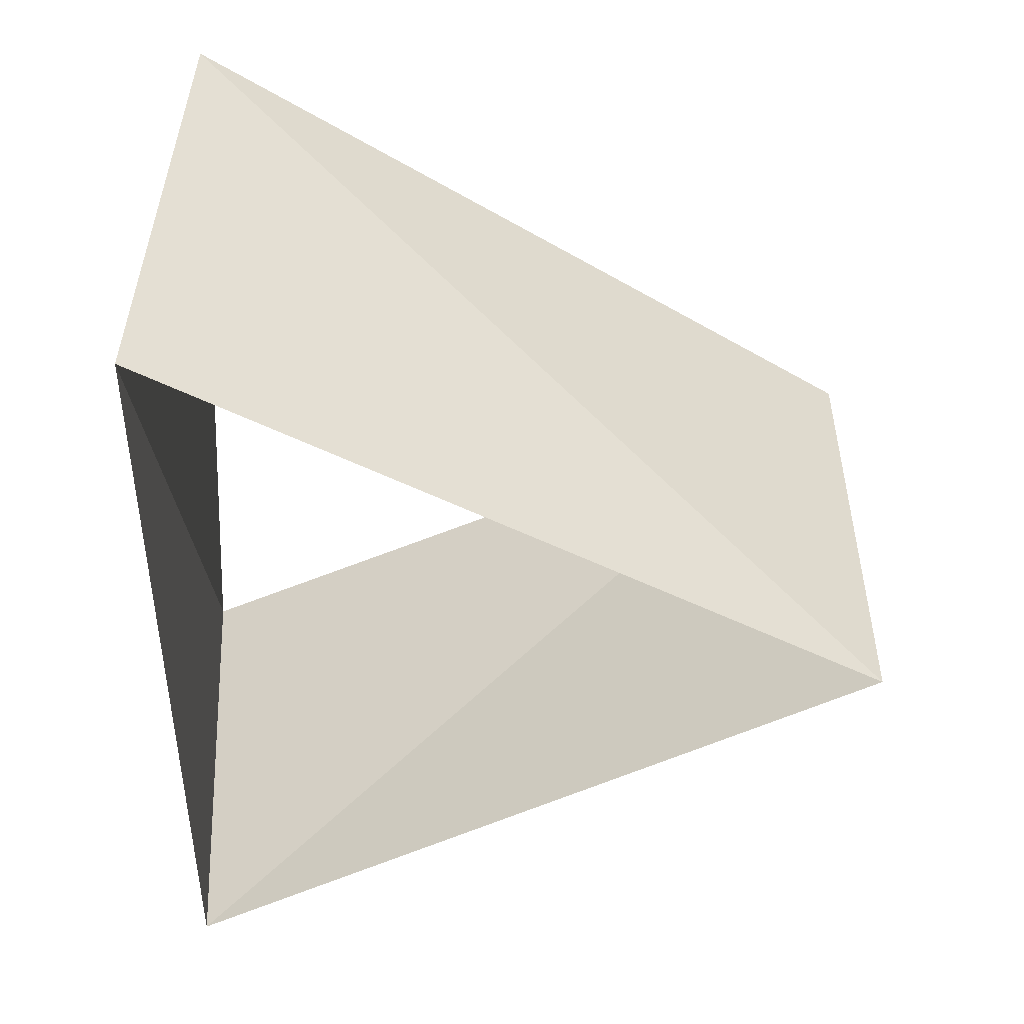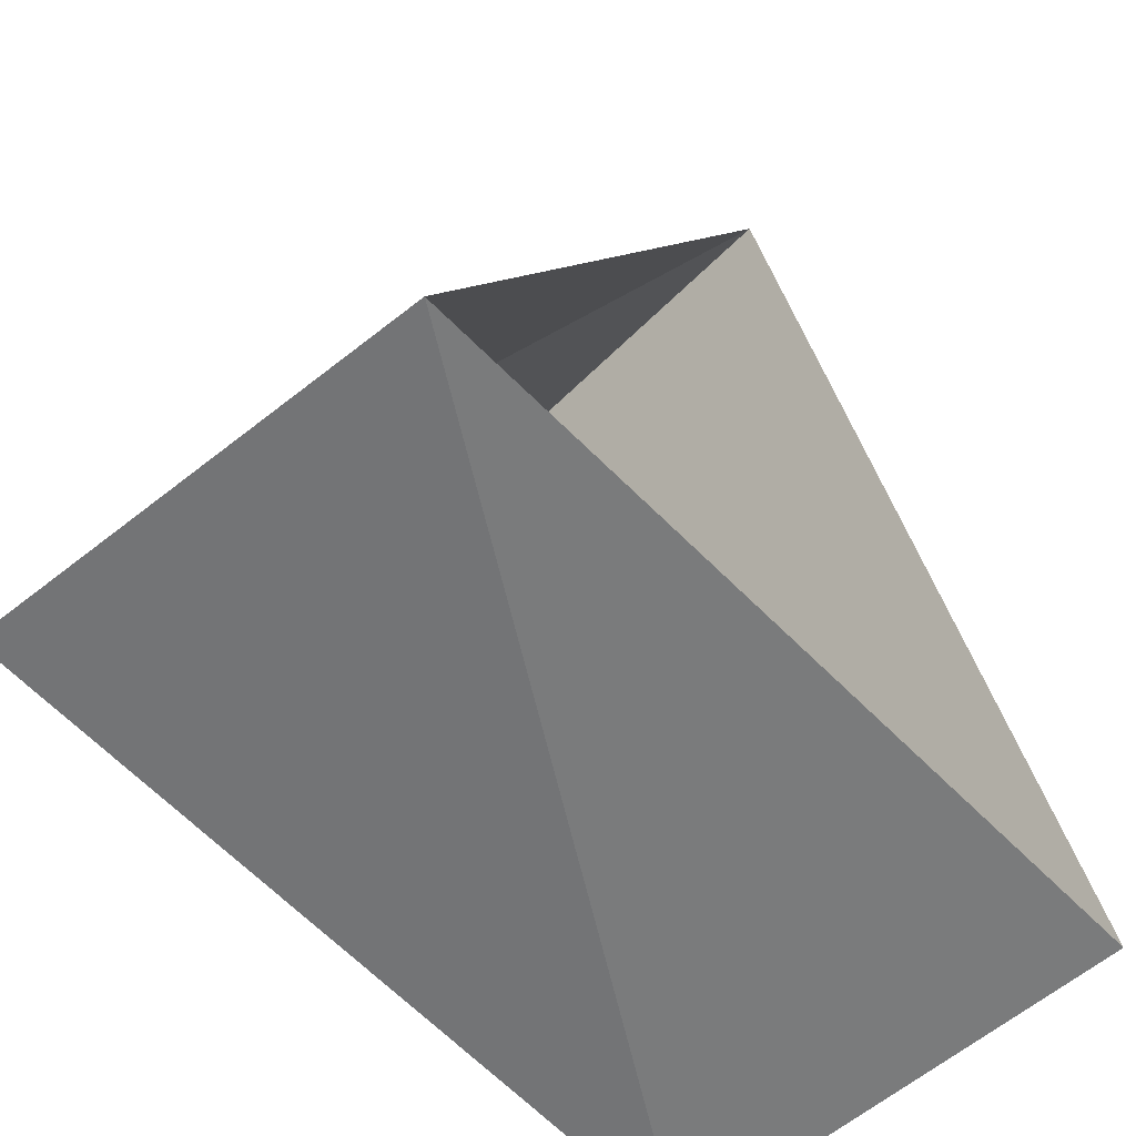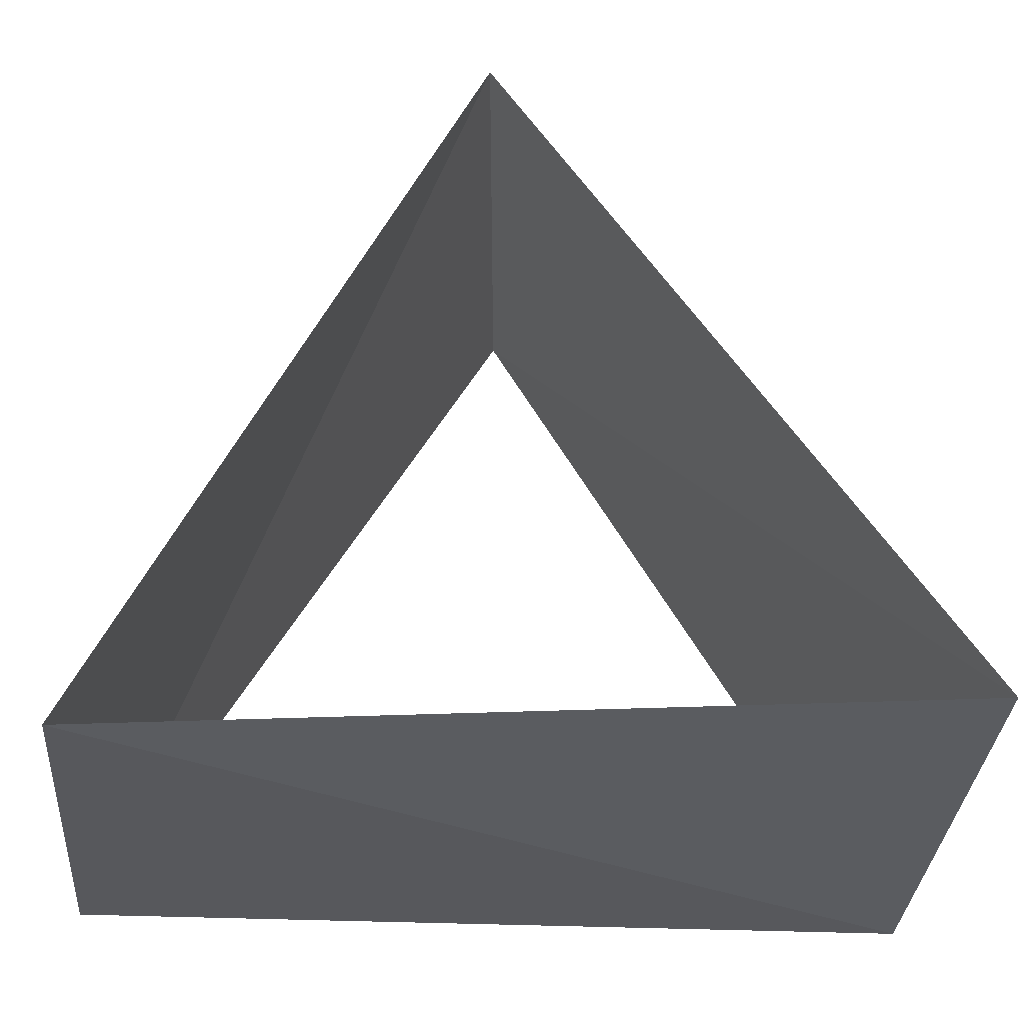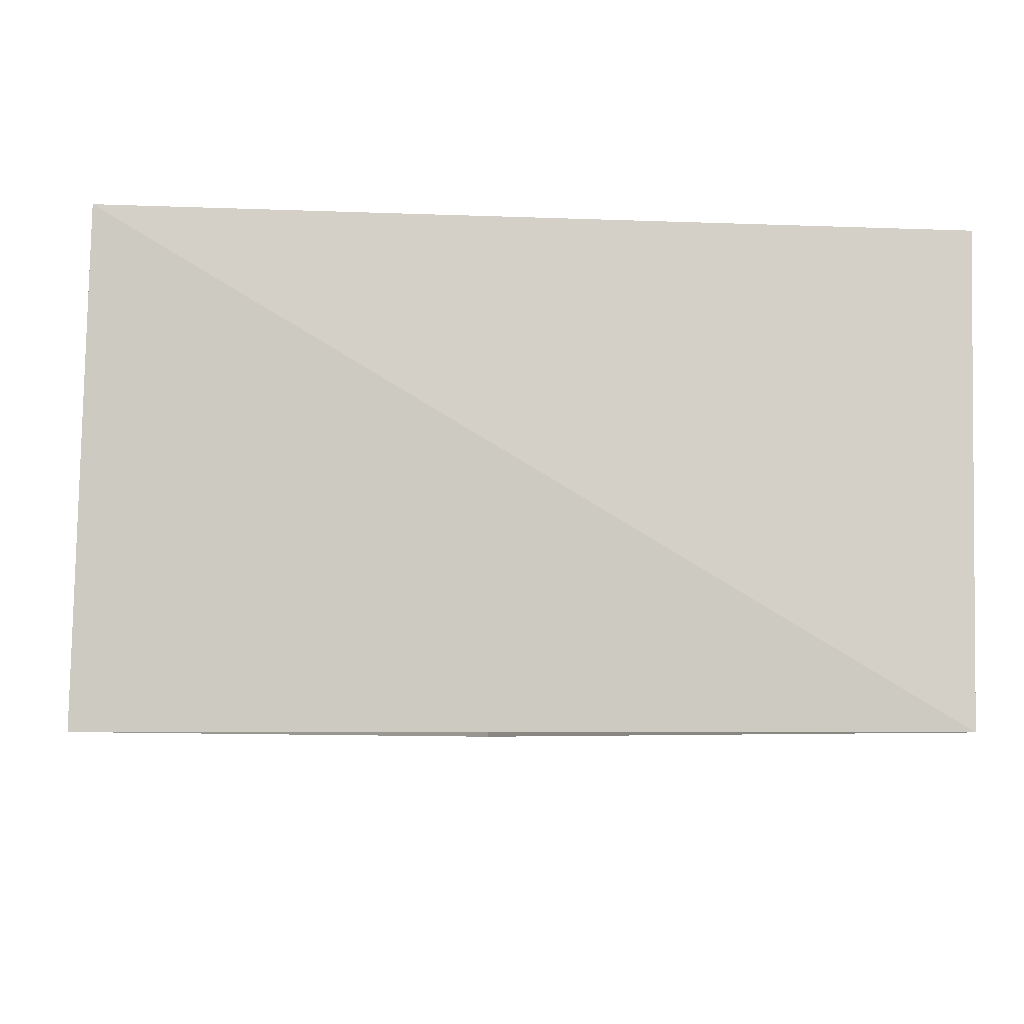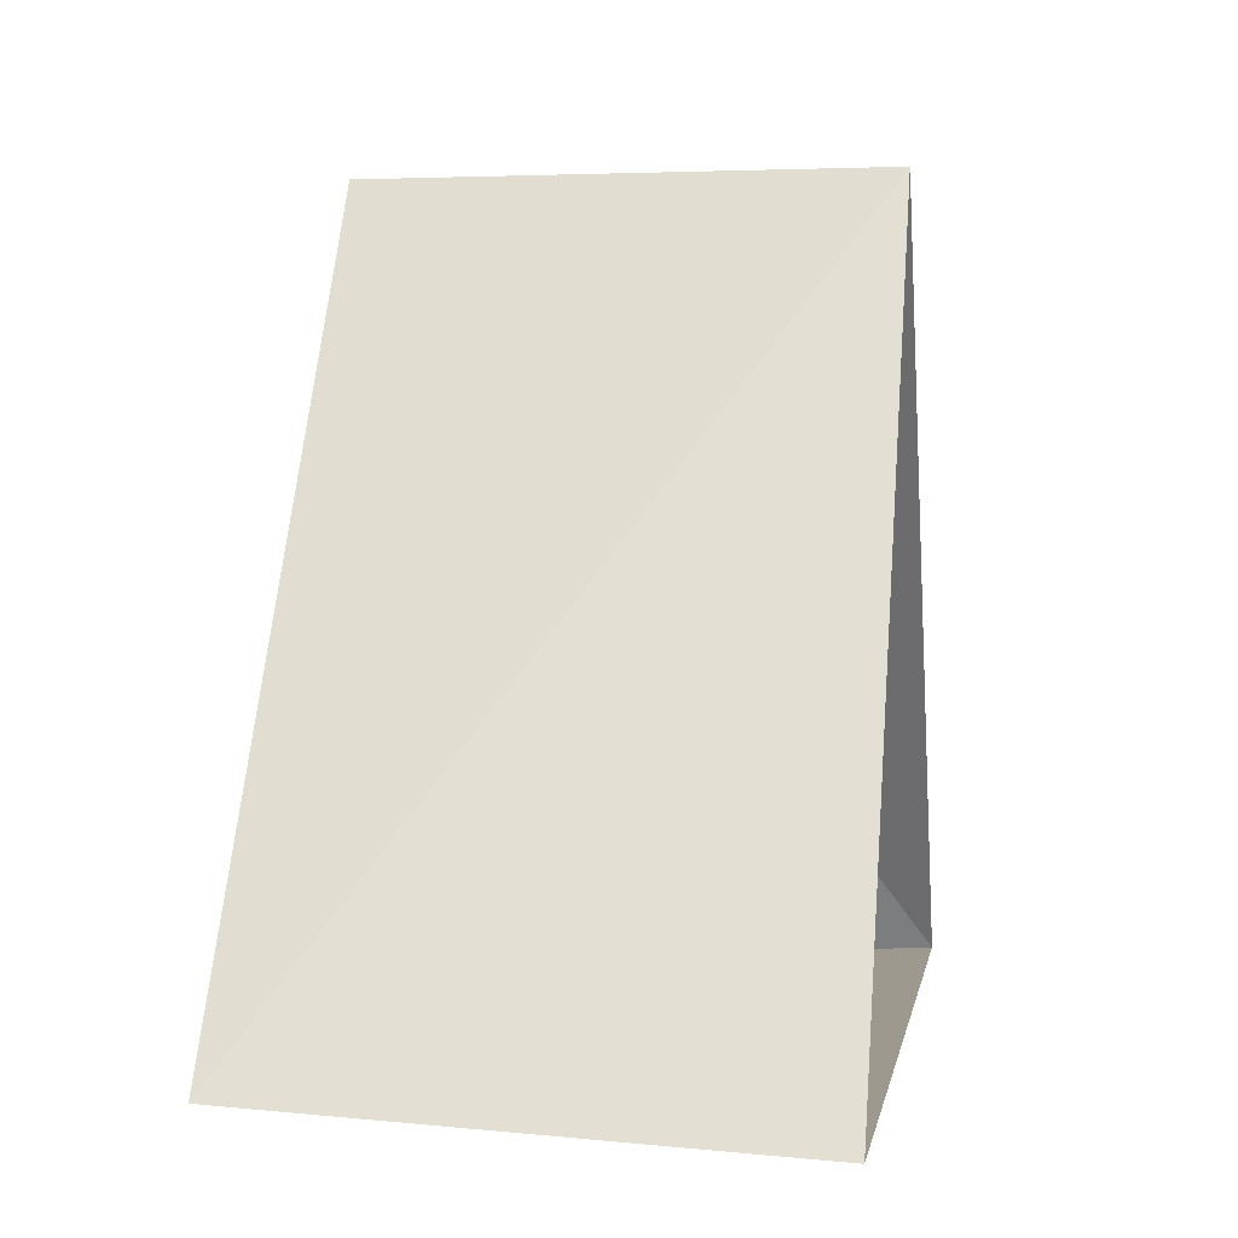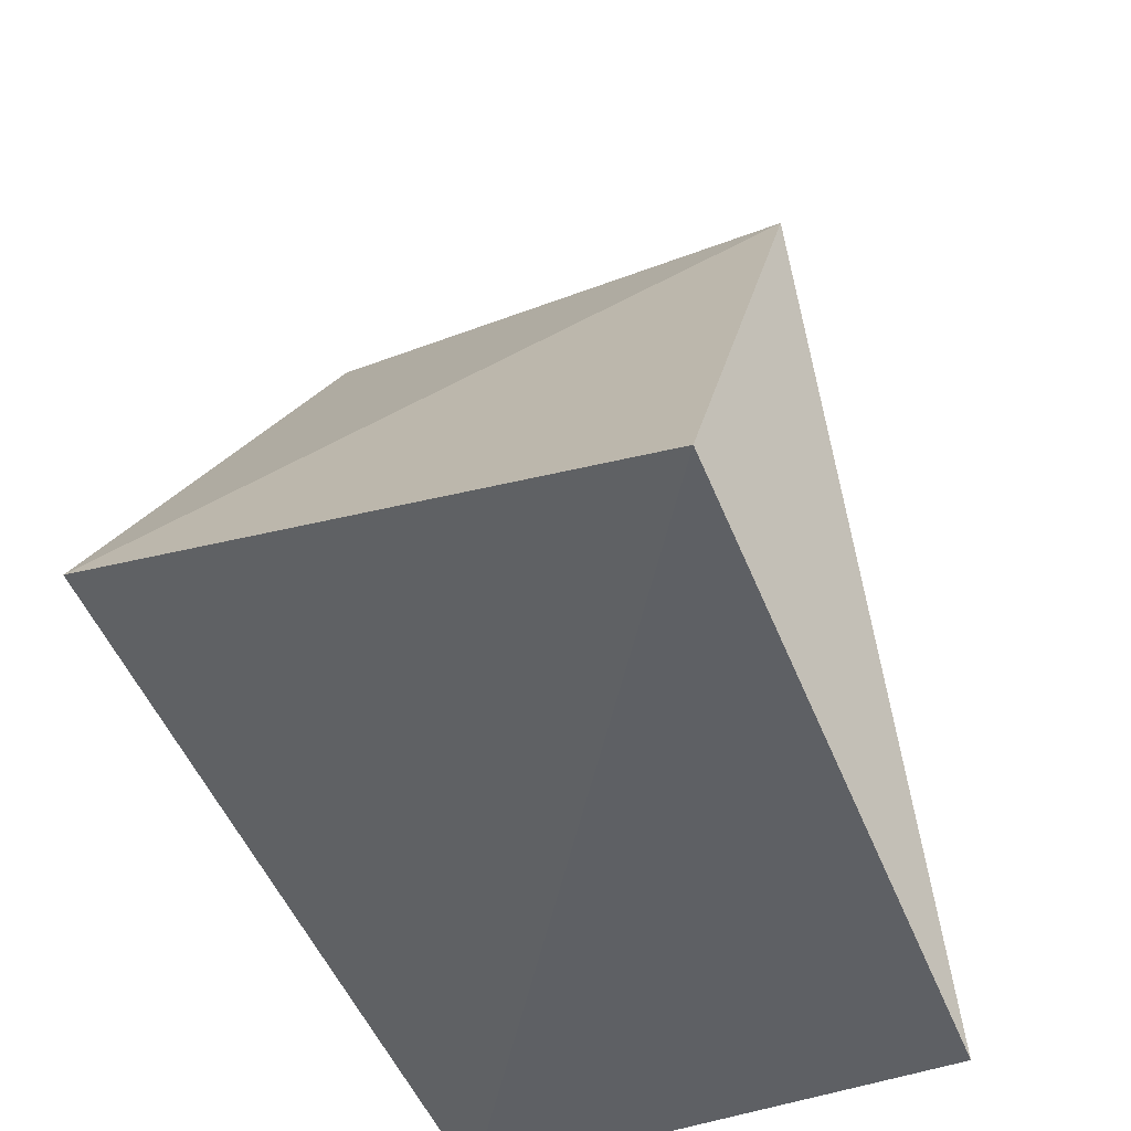
<metadata>
{"format":"obj","ext":"obj","renderer":"f3d","projection":"perspective","resolution":1024,"background":"white","views":[{"elev":-46.3,"azim":90.0,"up":"+Z"},{"elev":-56.1,"azim":132.7,"up":"+Y"},{"elev":-31.8,"azim":-3.6,"up":"+Y"},{"elev":-6.2,"azim":-3.5,"up":"+Z"},{"elev":3.8,"azim":99.5,"up":"+Y"},{"elev":-46.8,"azim":-70.2,"up":"+Y"}]}
</metadata>
<code>
v -1.608e-16 1 25
v -0.866 -0.5 25
v 0.866 -0.5 25
v -0.06279 0.998 26
v -0.8329 -0.5534 26
v 0.8957 -0.4446 26
f 6 3 5
f 3 5 2
f 5 2 4
f 2 4 1
f 4 1 6
f 1 6 3

</code>
